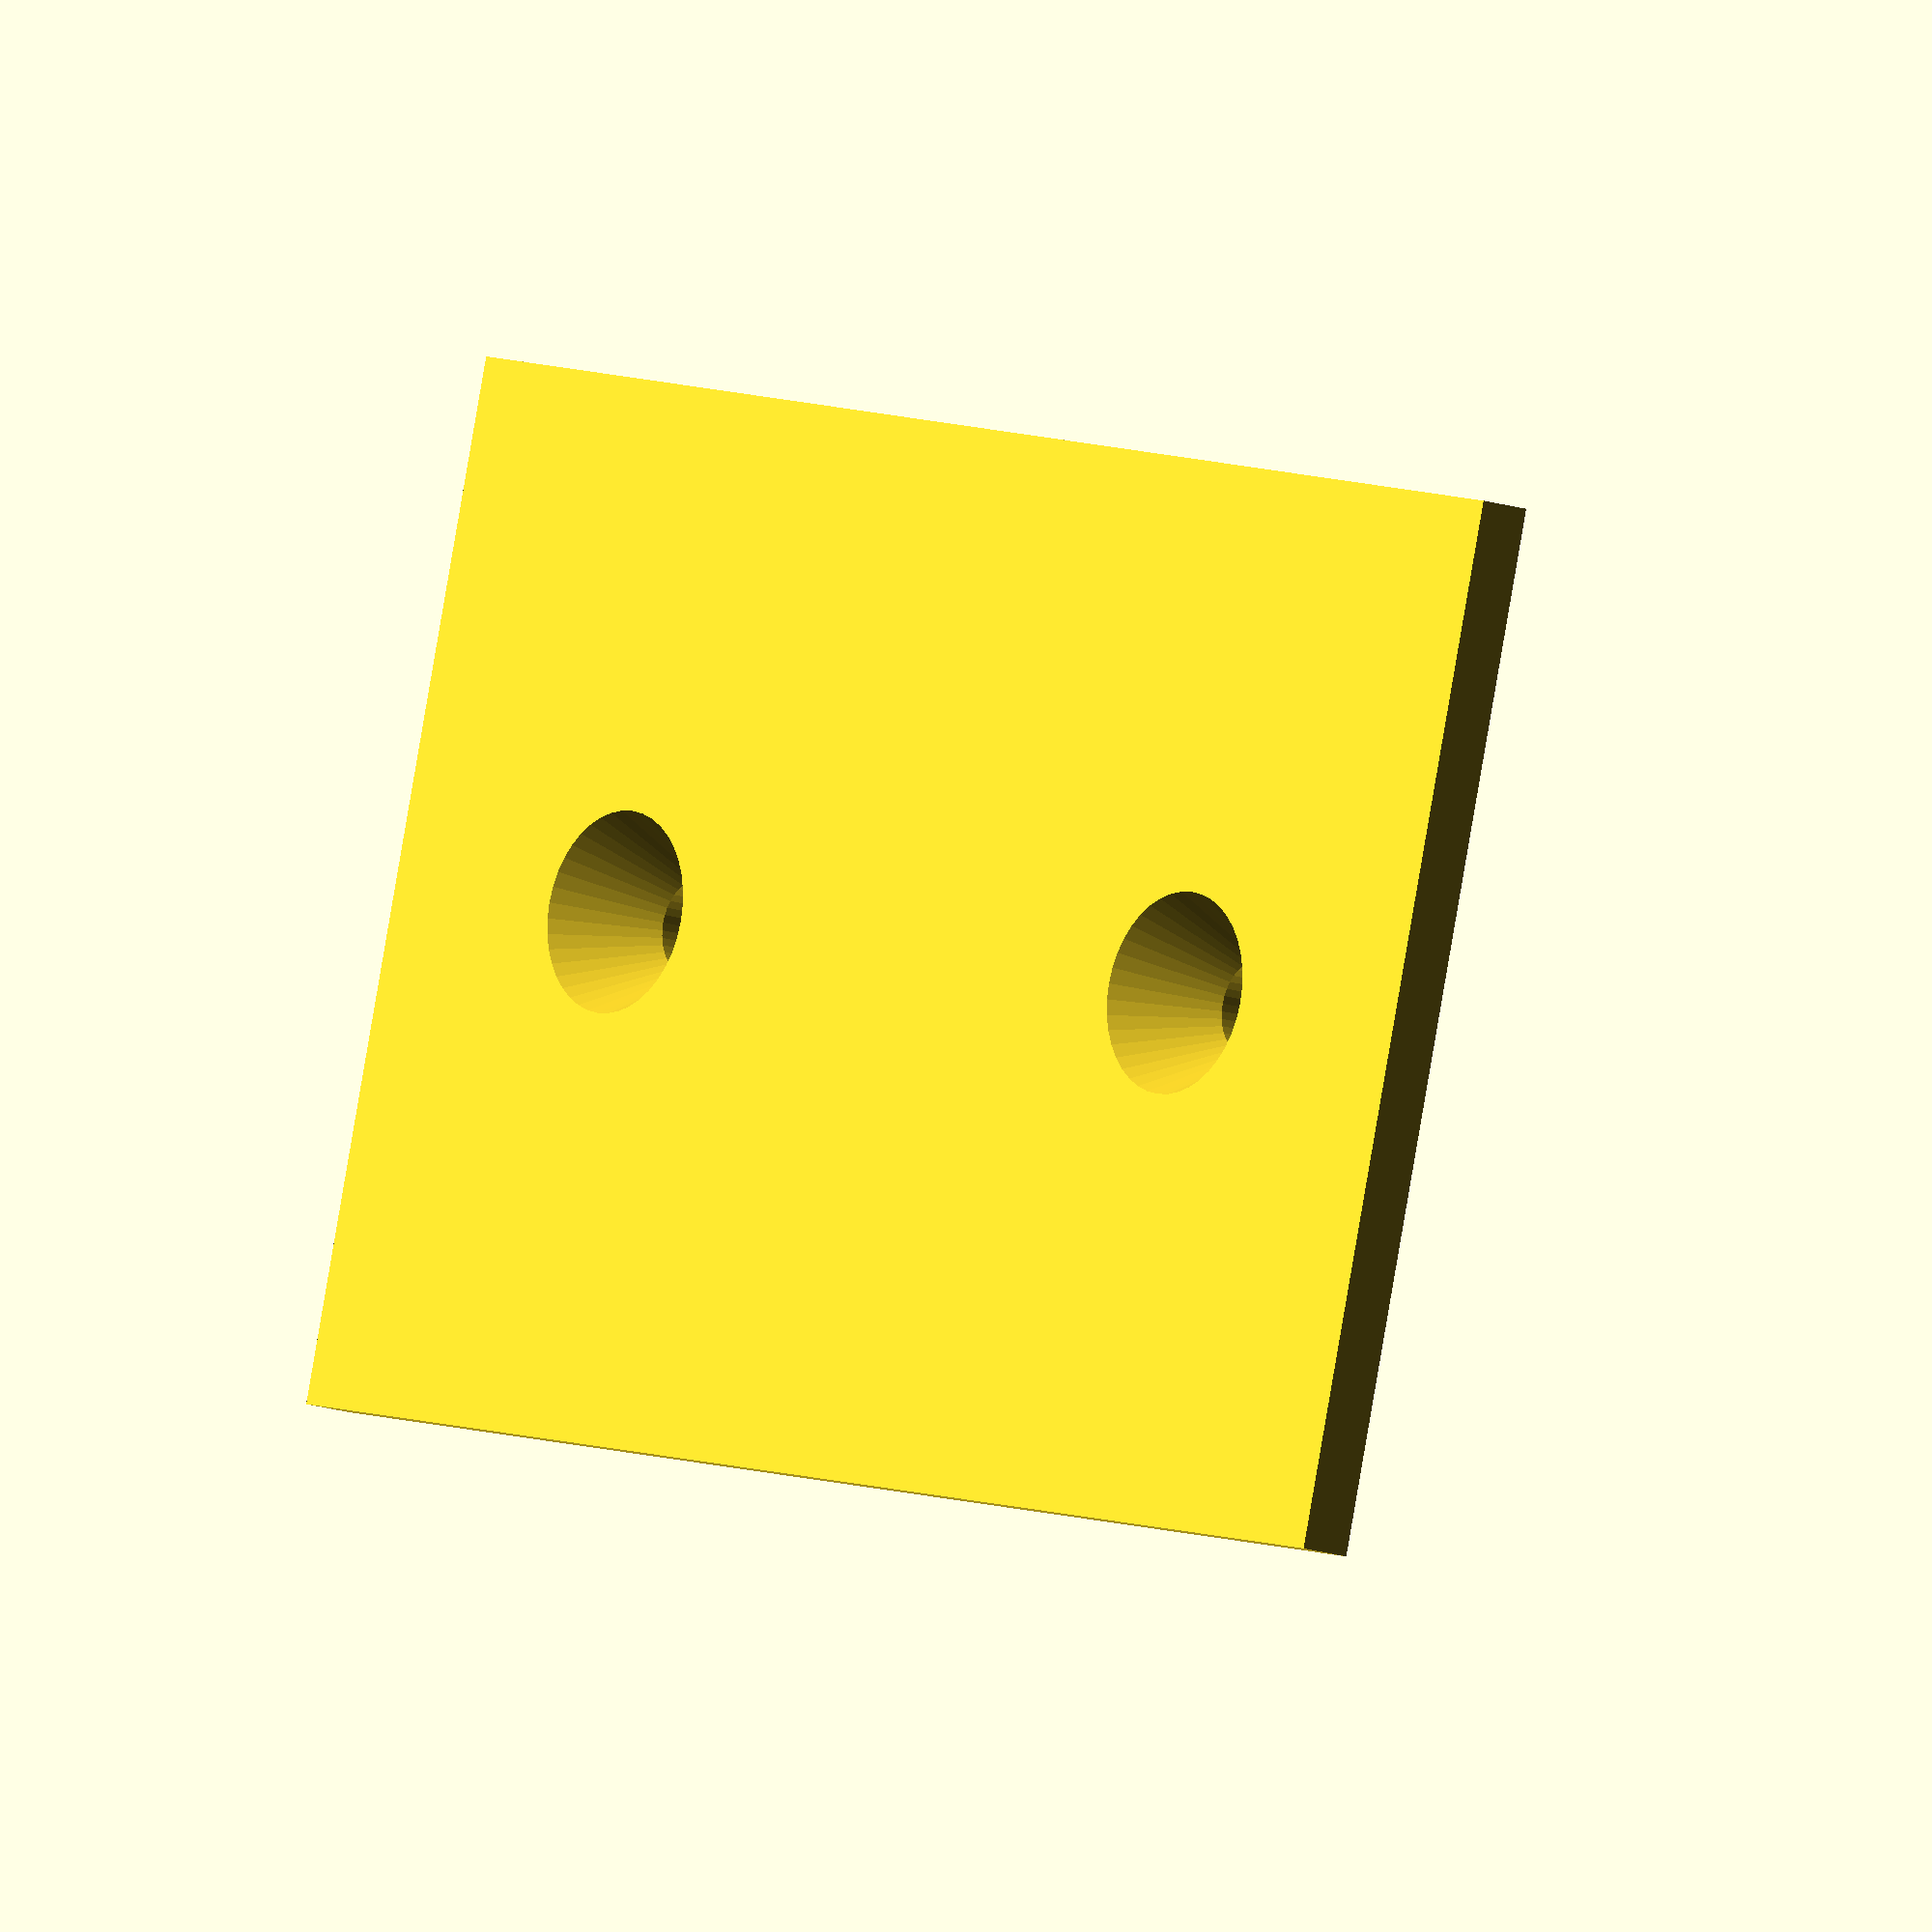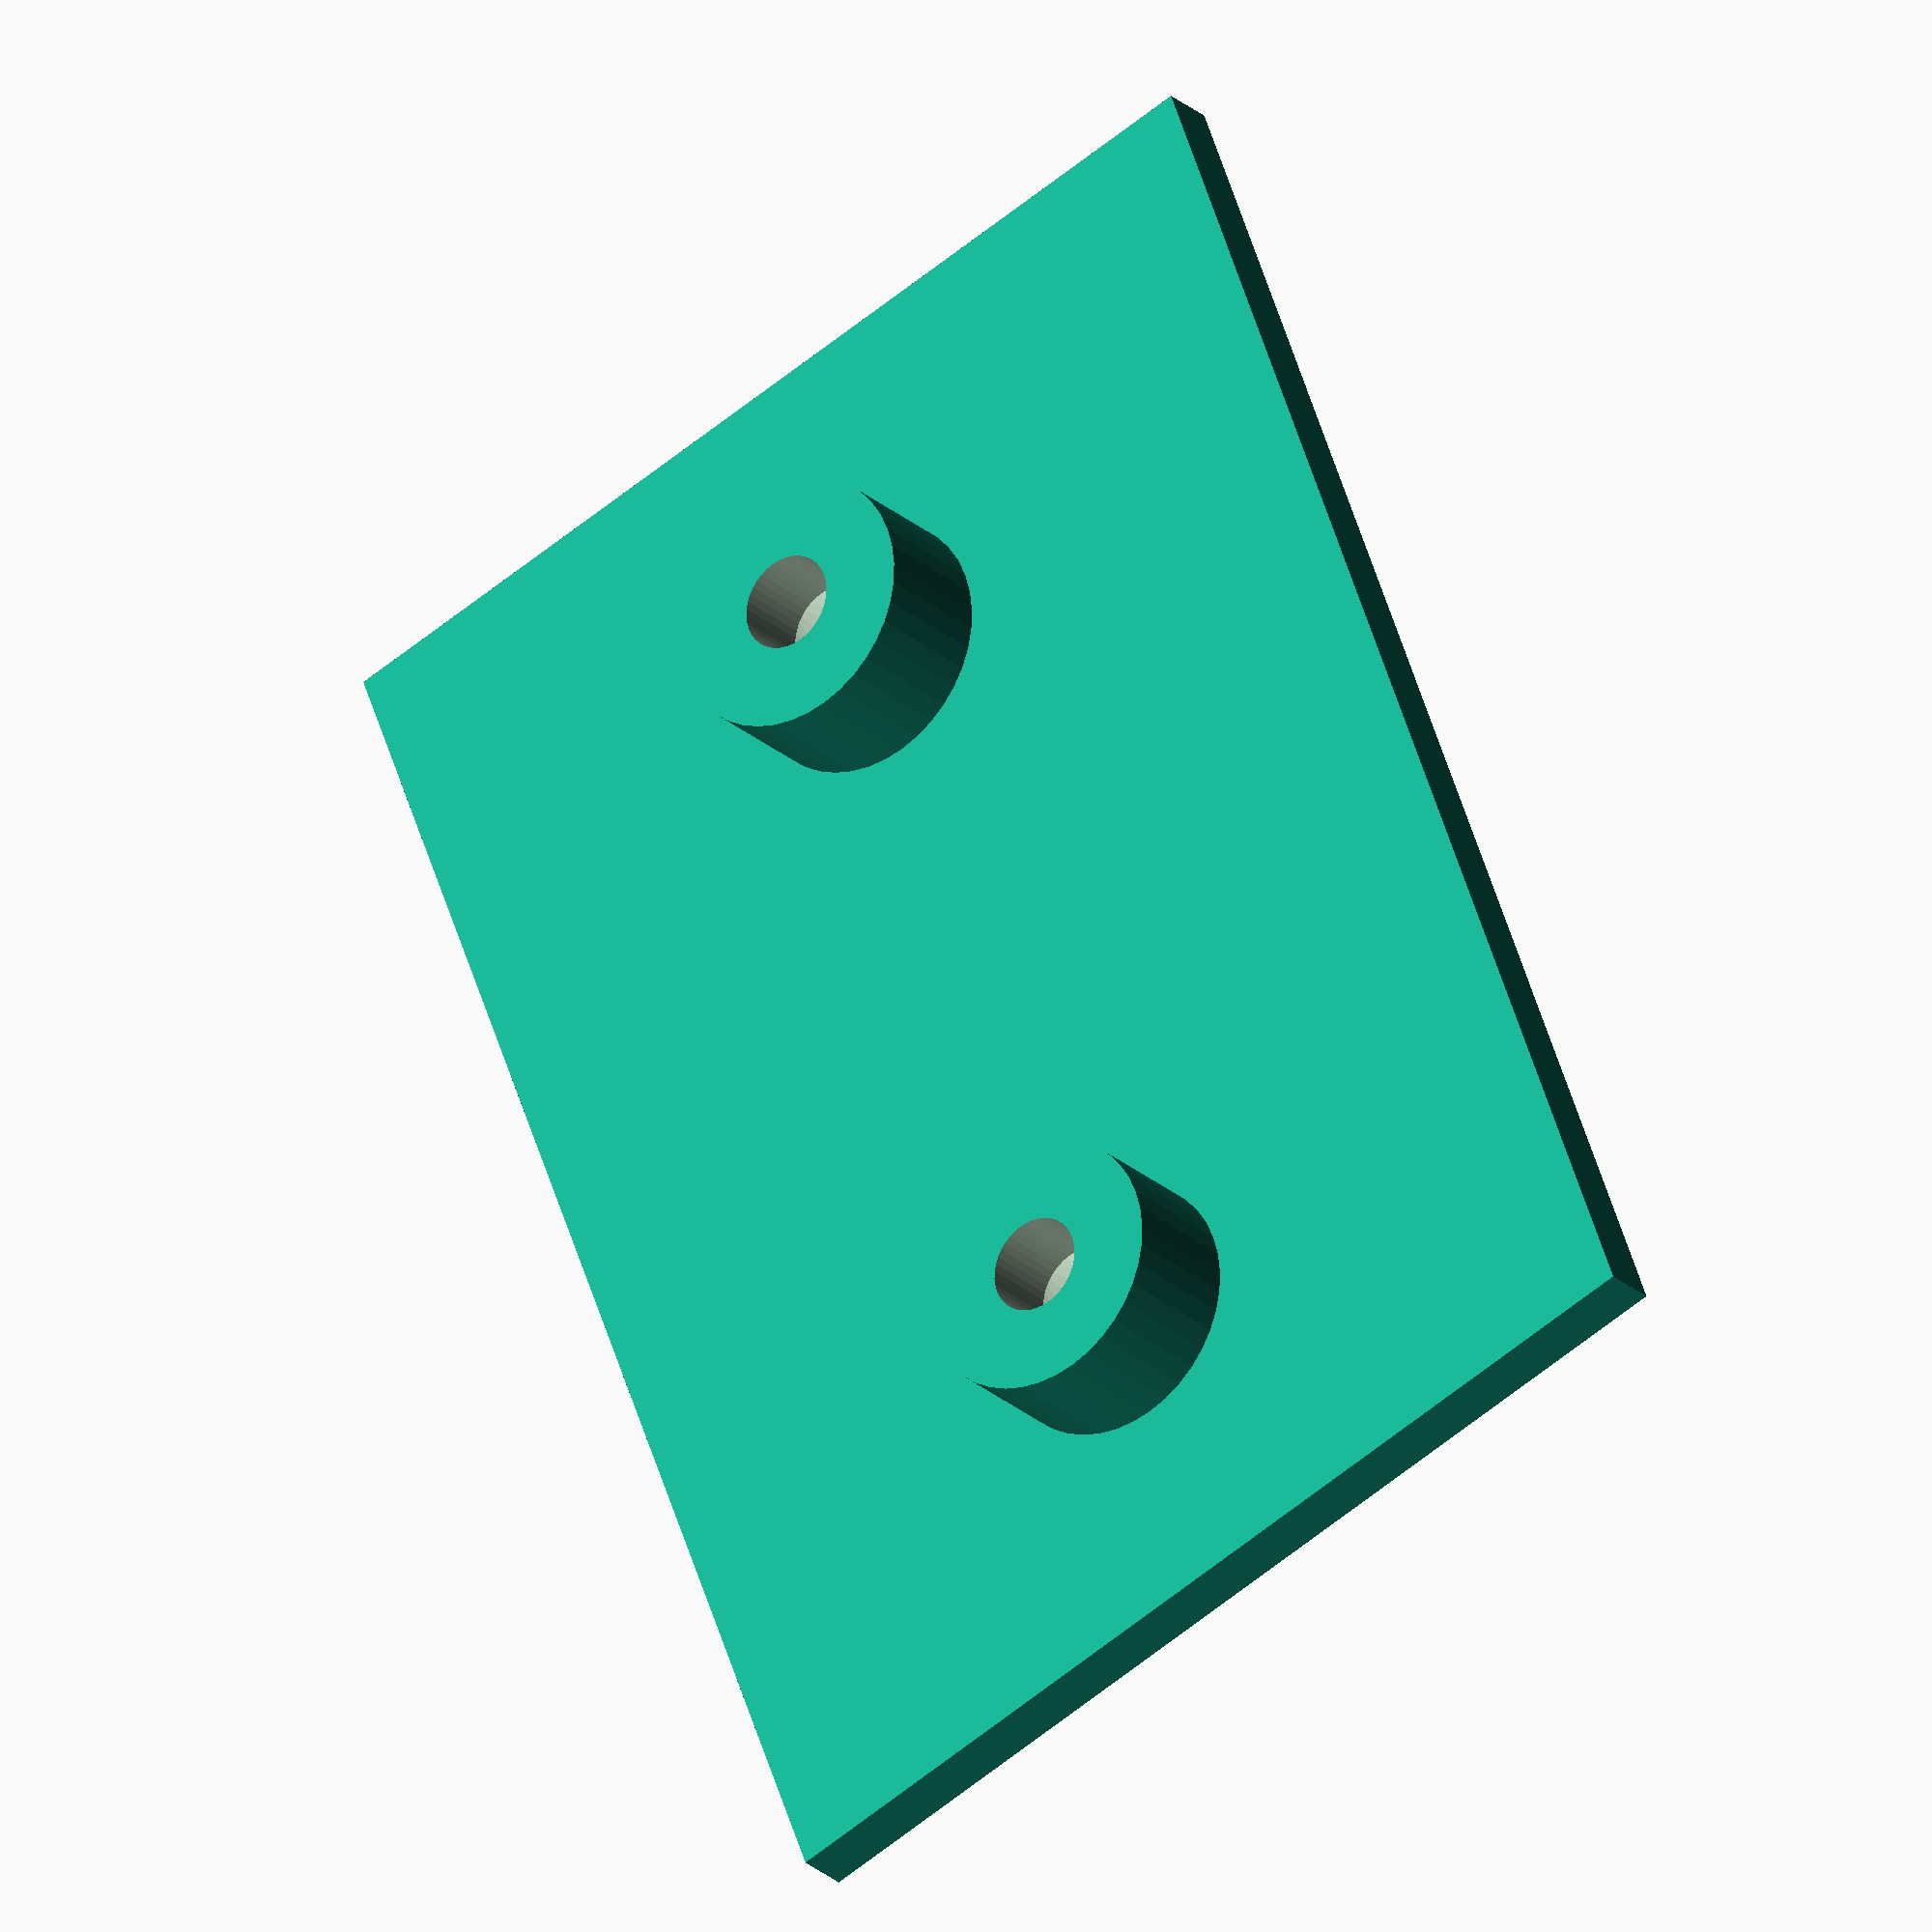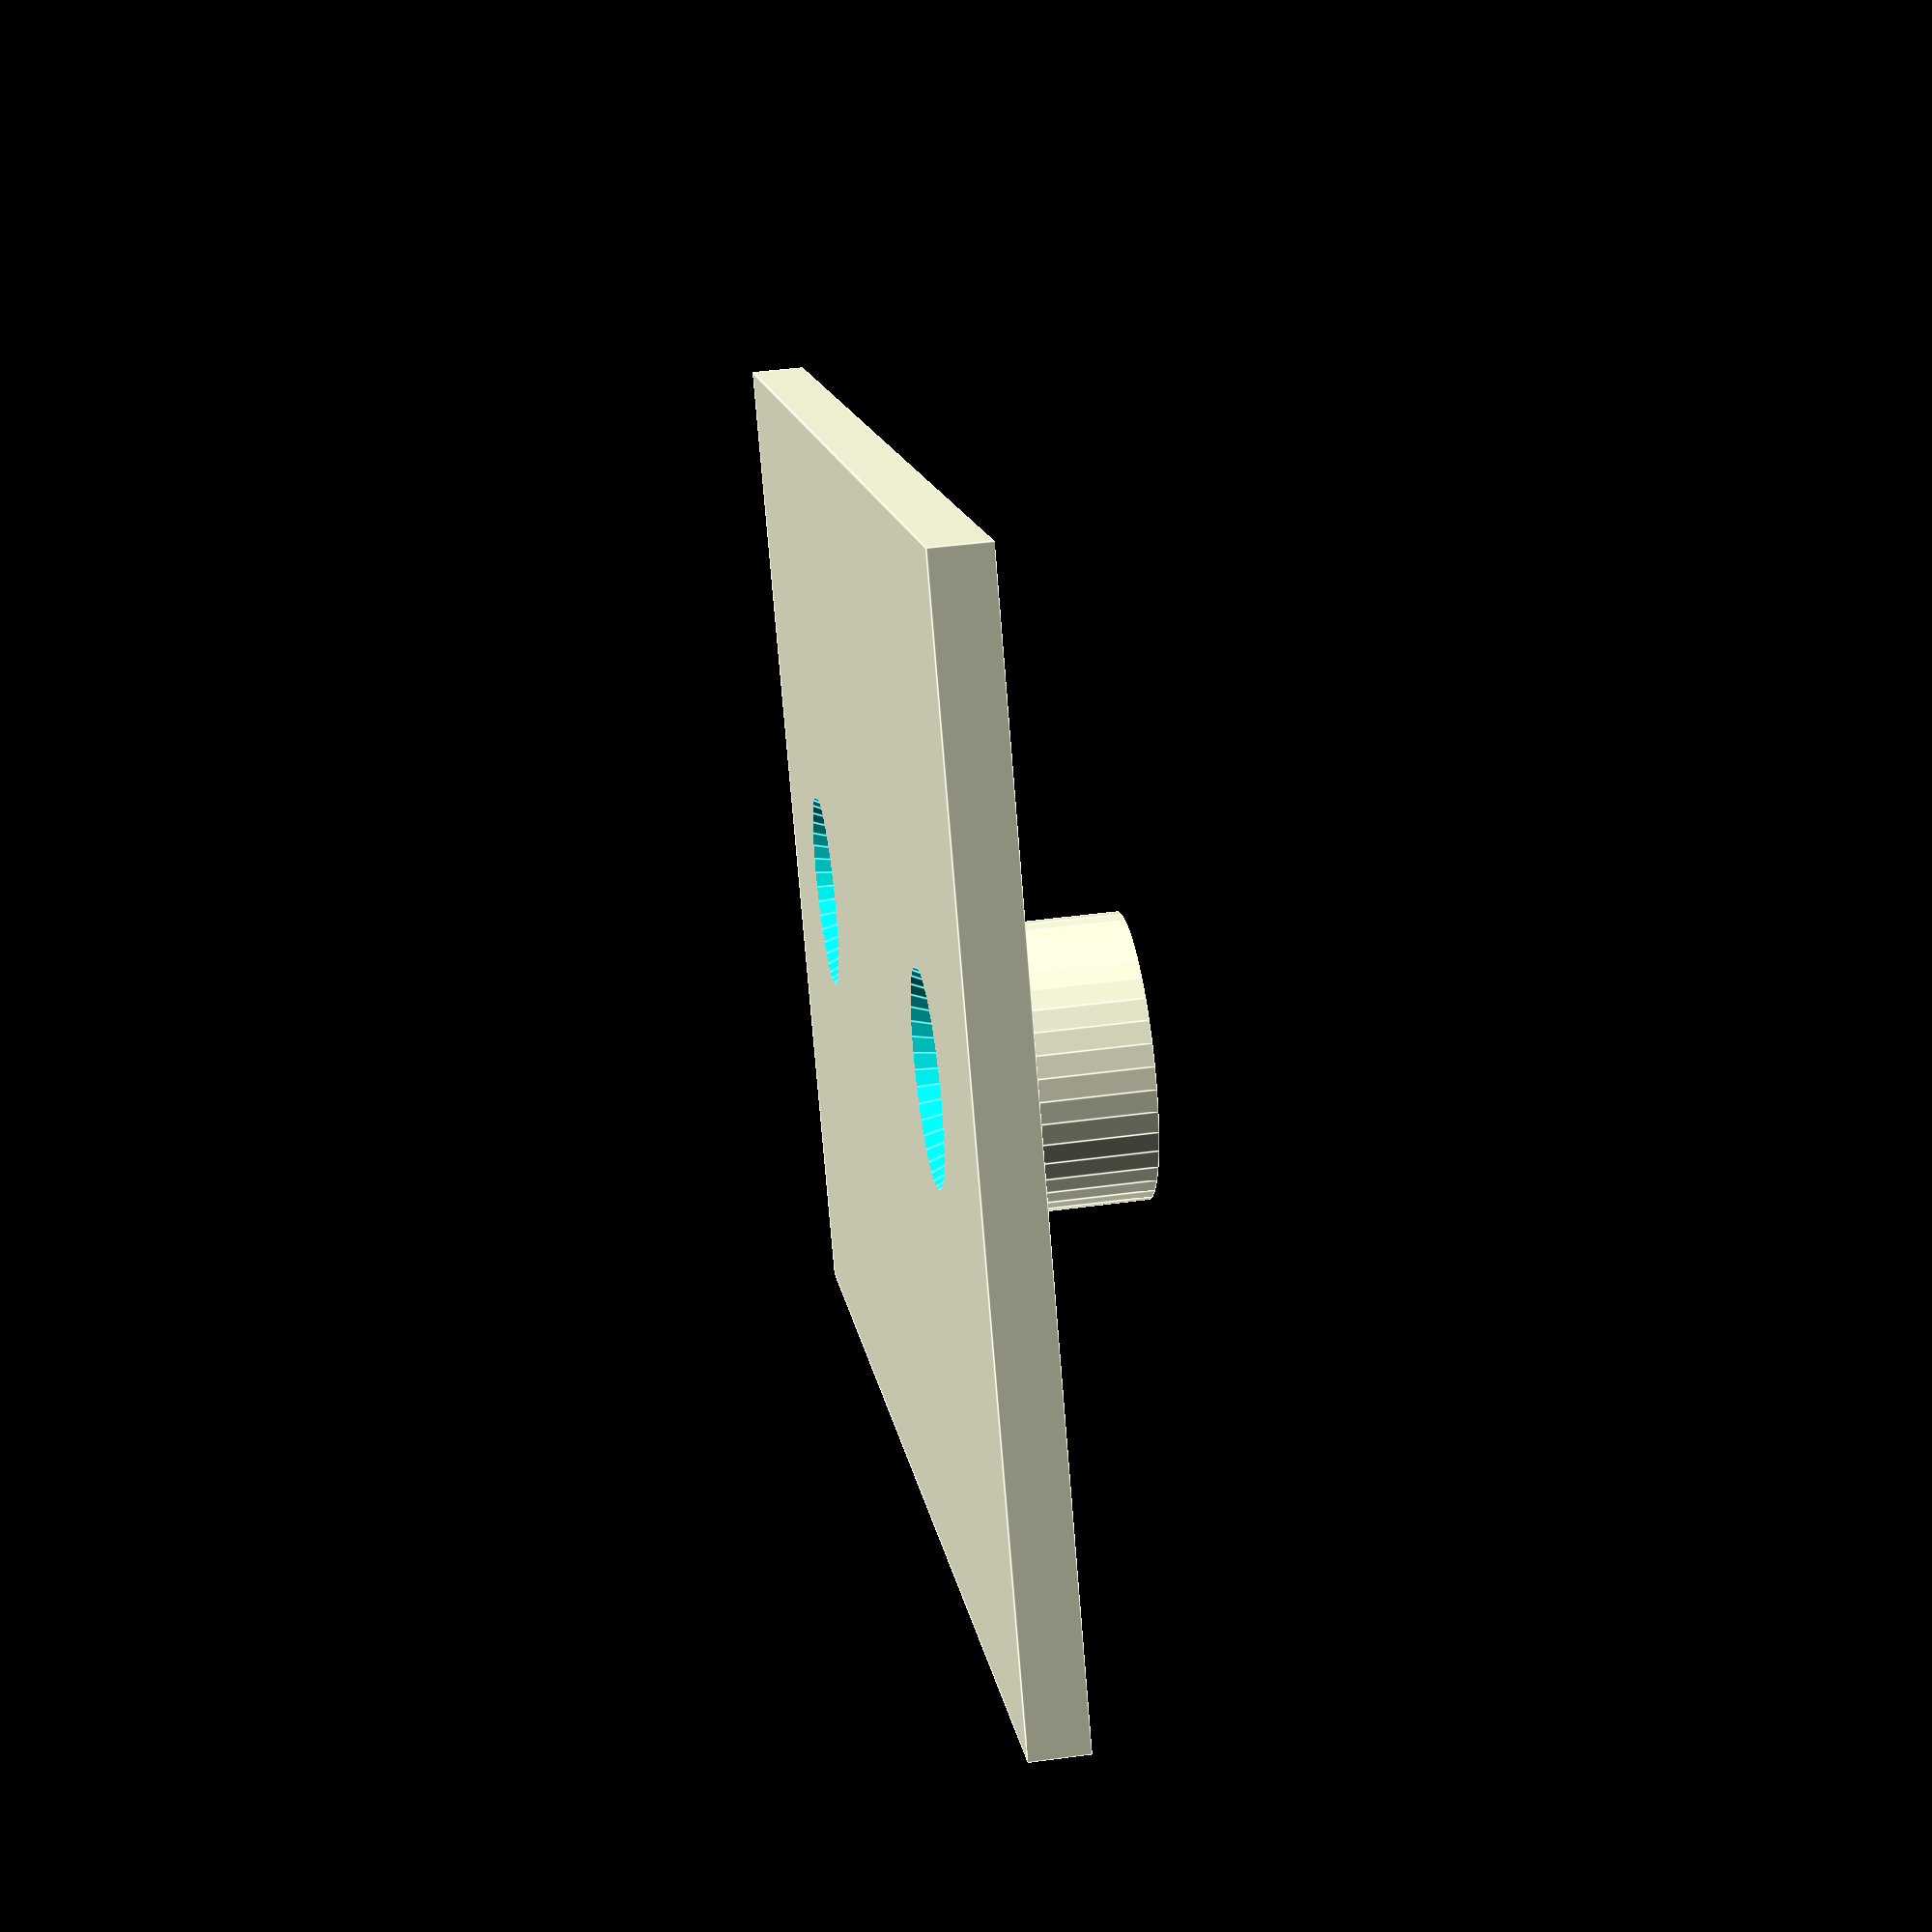
<openscad>
// Insulator for sensor board

$fn=40;

difference() {
	union() {
		cube([41,28,1.5]);
		translate([9,14,1]) cylinder(h=4,r=3.5);
		translate([9+23,14,1]) cylinder(h=4,r=3.5);
	}
	translate([9,14,-1]) cylinder(h=7,r=1.3);
	translate([9+23,14,-1]) cylinder(h=7,r=1.3);
	translate([9,14,-1]) cylinder(r1=3.2,r2=0,h=6.4);
	translate([9+23,14,-1]) cylinder(r1=3.2,r2=0,h=6.4);
}
</openscad>
<views>
elev=12.5 azim=345.2 roll=228.5 proj=o view=wireframe
elev=25.4 azim=69.5 roll=35.8 proj=o view=wireframe
elev=136.2 azim=211.2 roll=279.0 proj=p view=edges
</views>
